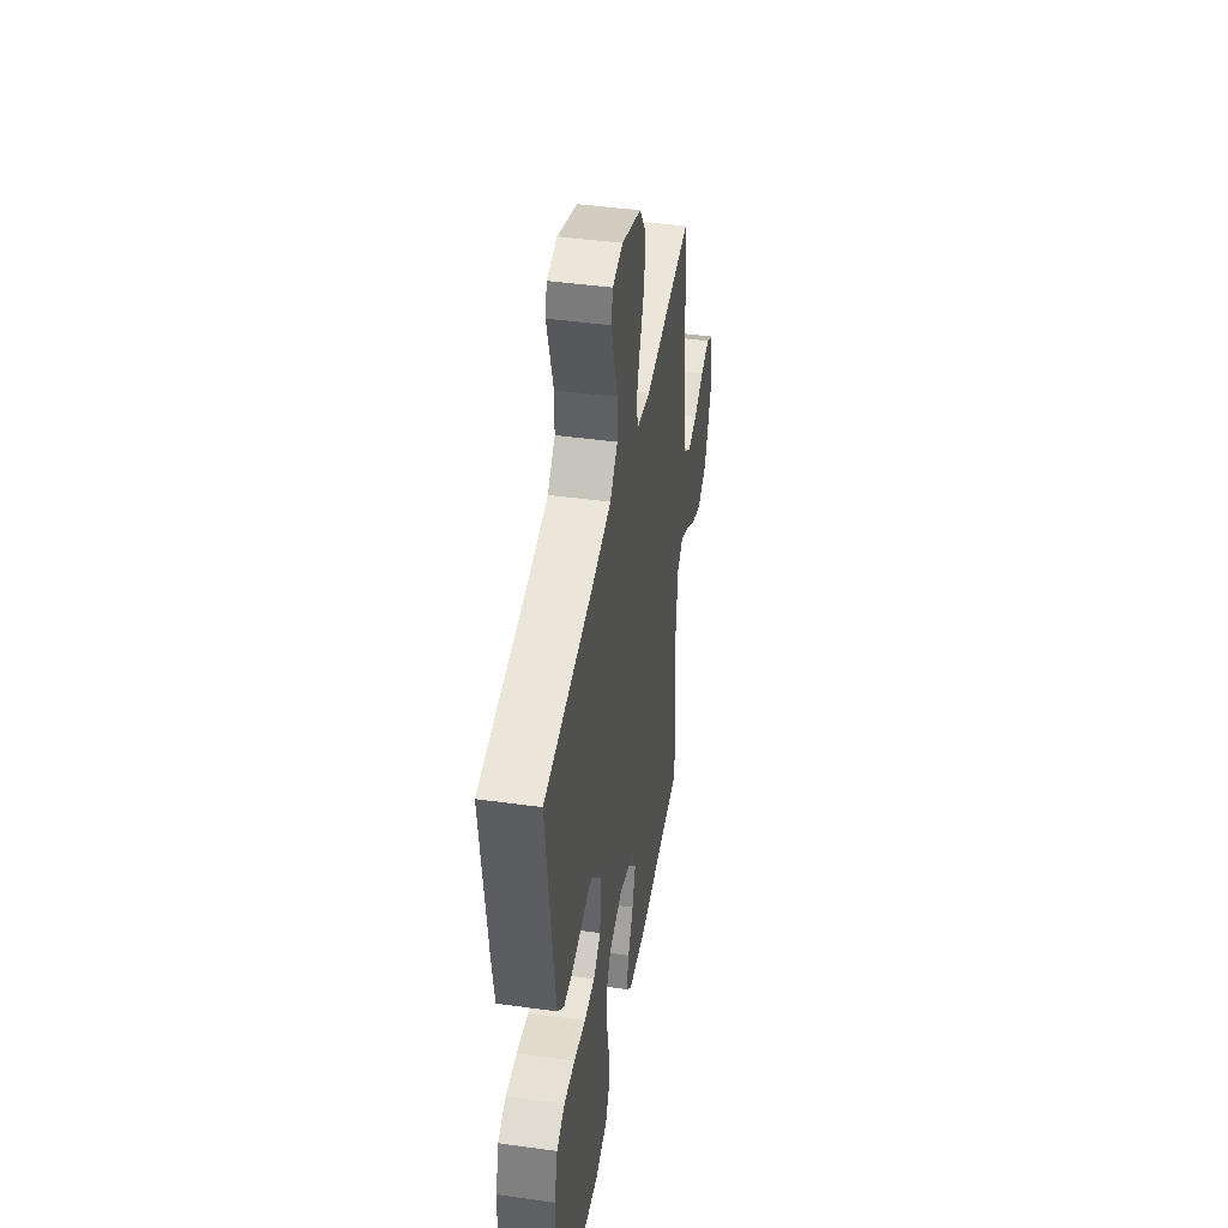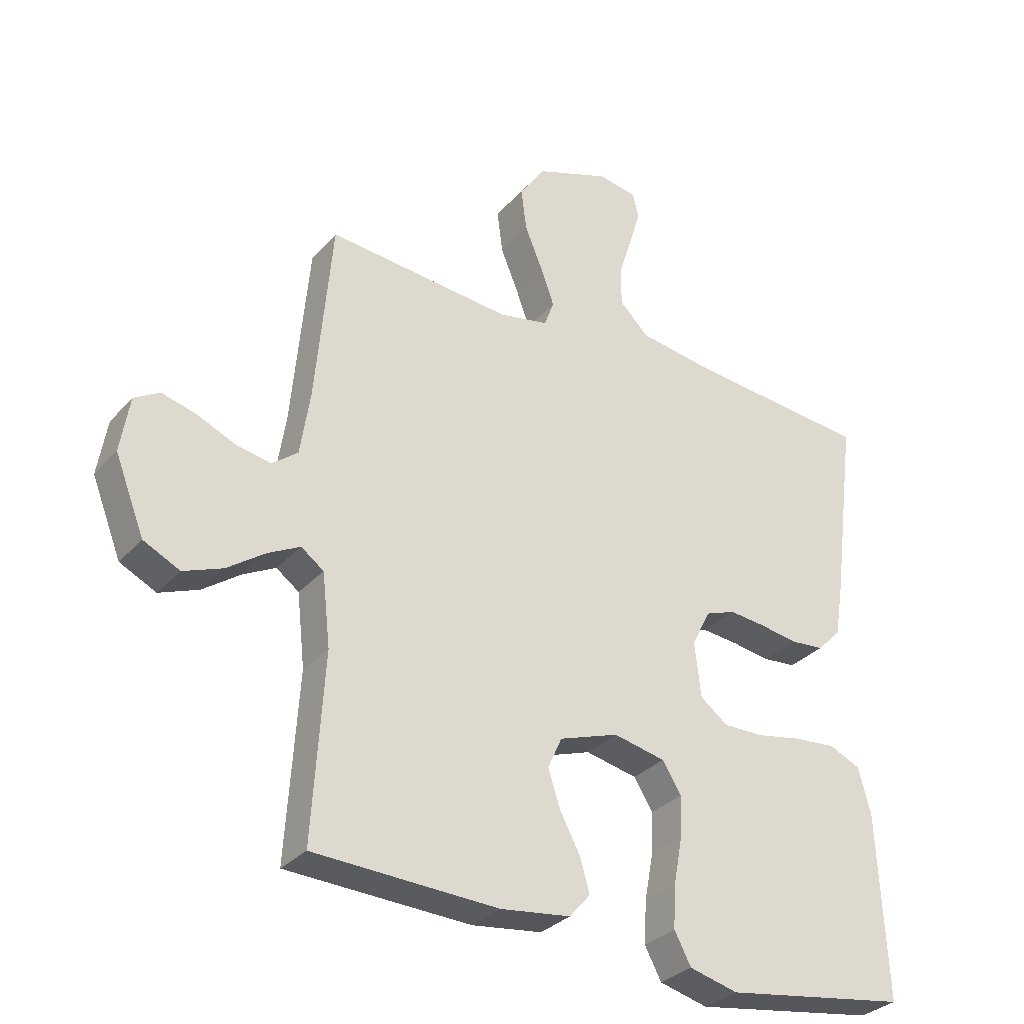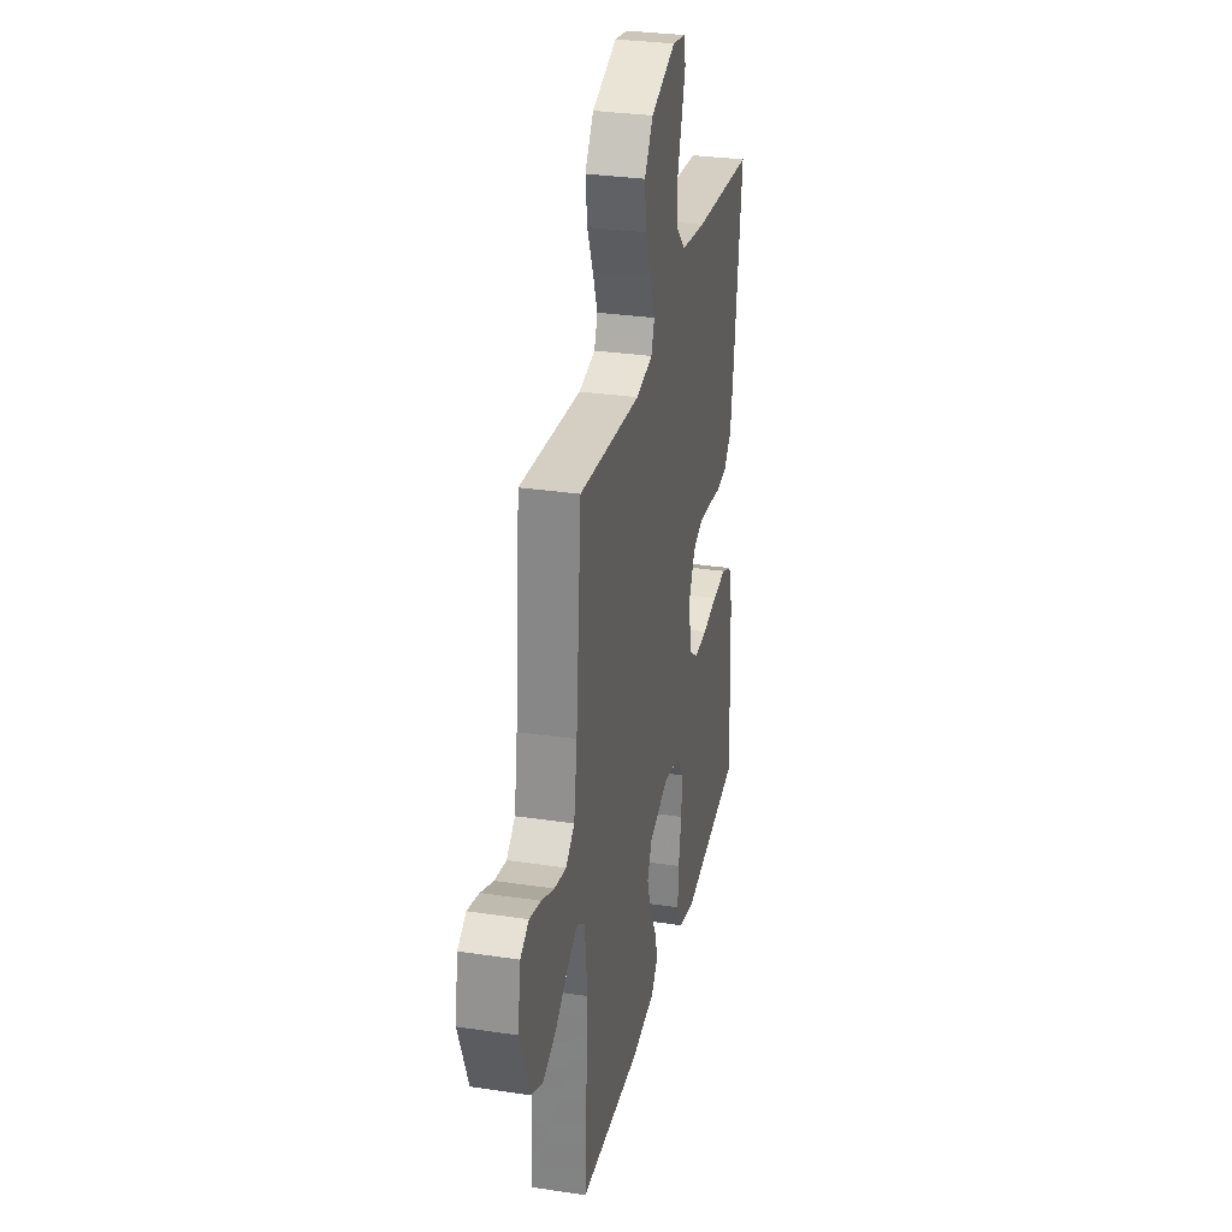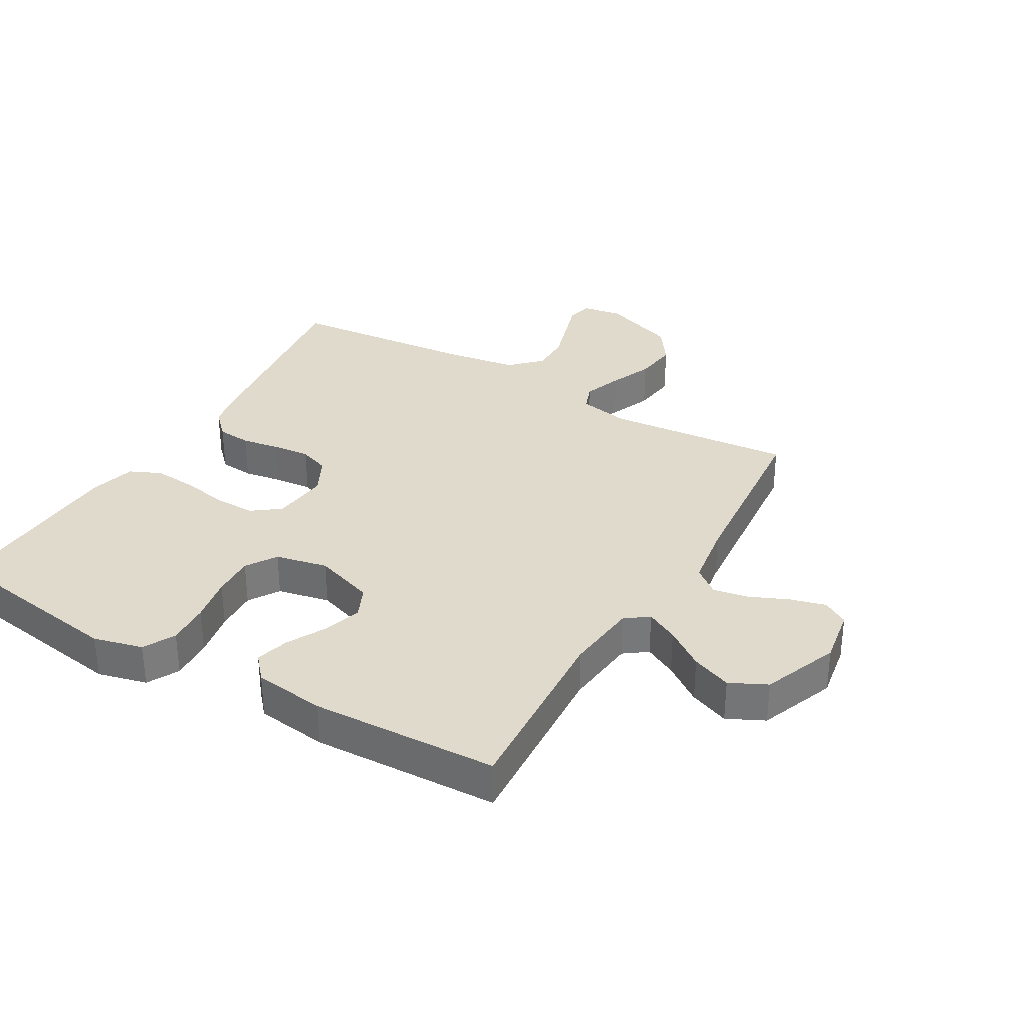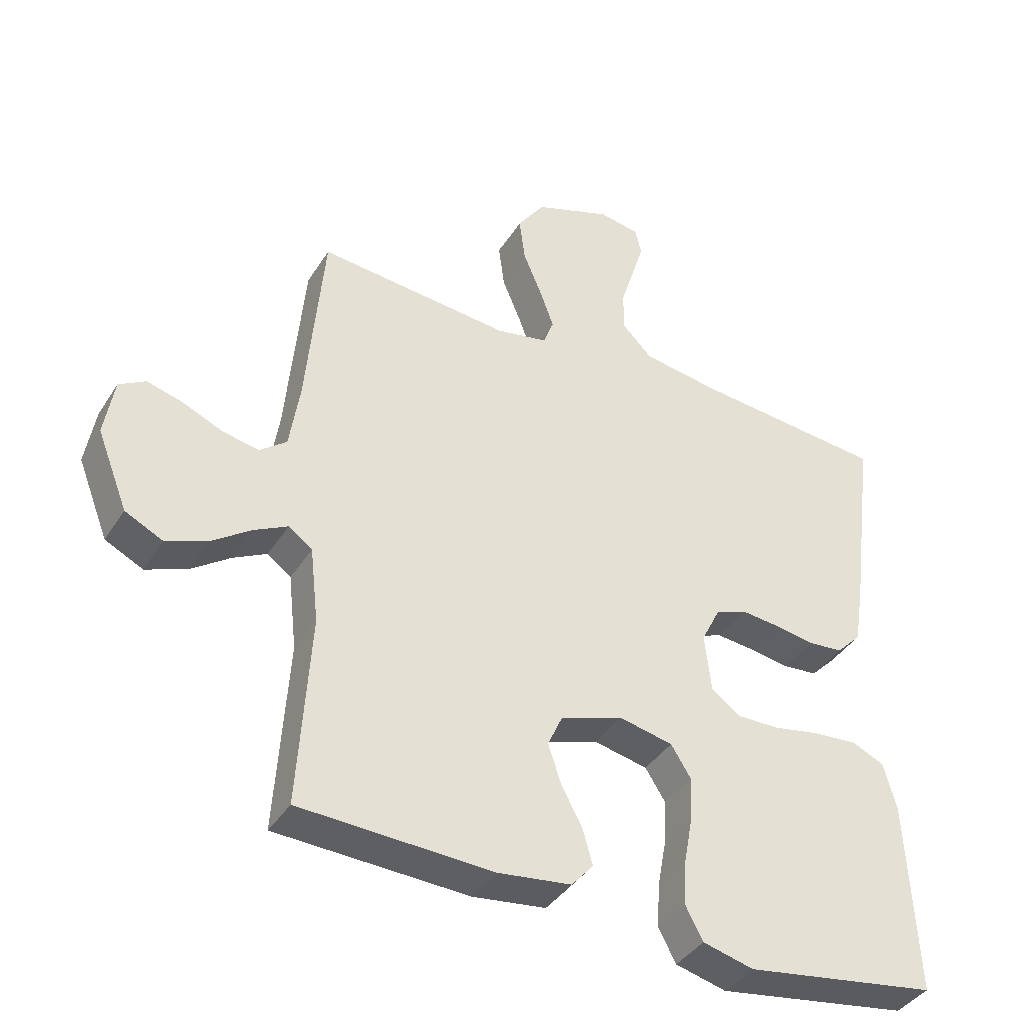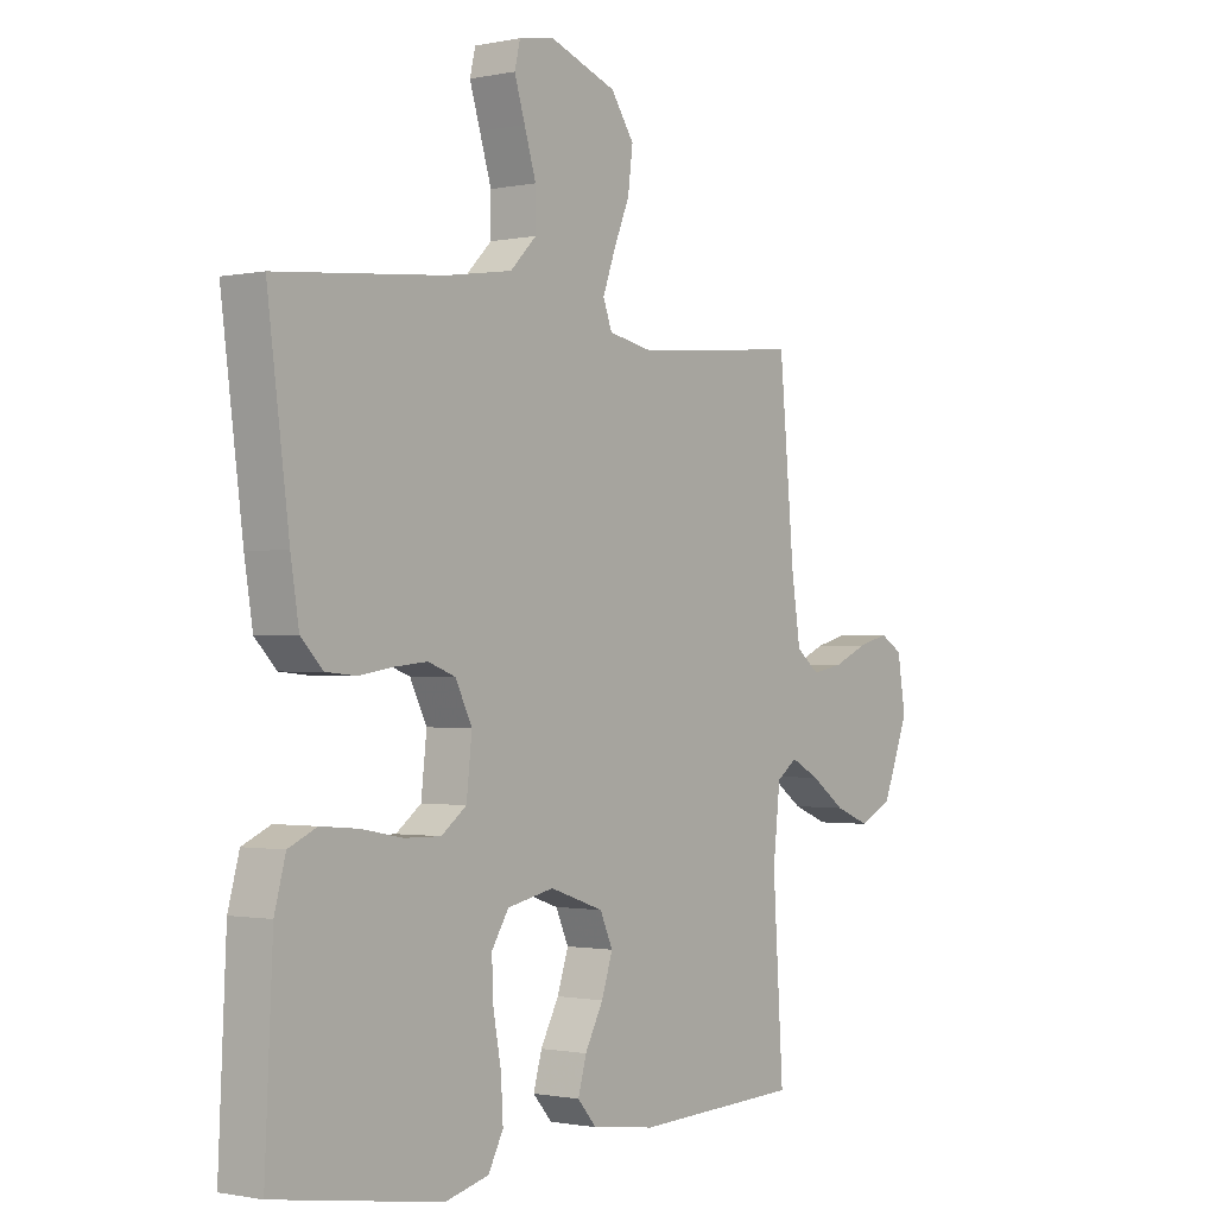
<metadata>
{"format":"obj","ext":"obj","renderer":"f3d","projection":"perspective","resolution":1024,"background":"white","views":[{"elev":43.6,"azim":99.3,"up":"+Z"},{"elev":-31.4,"azim":-33.8,"up":"+Z"},{"elev":30.4,"azim":-77.7,"up":"+Z"},{"elev":33.0,"azim":-149.9,"up":"+Y"},{"elev":-39.5,"azim":-29.1,"up":"+Z"},{"elev":-1.0,"azim":127.2,"up":"+Z"}]}
</metadata>
<code>
v -0.5 0.07 -0.5
v -0.481 0.07 -0.2
v -0.494 0.07 -0.082
v -0.531 0.07 -0.055
v -0.583 0.07 -0.082
v -0.645 0.07 -0.126
v -0.709 0.07 -0.151
v -0.768 0.07 -0.122
v -0.816 0.07 0
v -0.801 0.07 0.091
v -0.76 0.07 0.115
v -0.704 0.07 0.1
v -0.642 0.07 0.073
v -0.585 0.07 0.062
v -0.543 0.07 0.095
v -0.527 0.07 0.2
v -0.5 0.07 0.5
v -0.2 0.07 0.473
v -0.119 0.07 0.489
v -0.103 0.07 0.532
v -0.125 0.07 0.593
v -0.154 0.07 0.663
v -0.163 0.07 0.733
v -0.121 0.07 0.794
v 0 0.07 0.838
v 0.063 0.07 0.827
v 0.073 0.07 0.785
v 0.054 0.07 0.724
v 0.033 0.07 0.656
v 0.033 0.07 0.592
v 0.08 0.07 0.545
v 0.2 0.07 0.527
v 0.5 0.07 0.5
v 0.461 0.07 0.2
v 0.446 0.07 0.107
v 0.407 0.07 0.067
v 0.352 0.07 0.062
v 0.291 0.07 0.072
v 0.231 0.07 0.078
v 0.182 0.07 0.06
v 0.152 0.07 0
v 0.162 0.07 -0.09
v 0.207 0.07 -0.124
v 0.273 0.07 -0.123
v 0.346 0.07 -0.109
v 0.415 0.07 -0.103
v 0.466 0.07 -0.126
v 0.486 0.07 -0.2
v 0.5 0.07 -0.5
v 0.2 0.07 -0.547
v 0.121 0.07 -0.527
v 0.094 0.07 -0.476
v 0.098 0.07 -0.407
v 0.112 0.07 -0.332
v 0.115 0.07 -0.264
v 0.084 0.07 -0.215
v 0 0.07 -0.197
v -0.097 0.07 -0.23
v -0.12 0.07 -0.281
v -0.1 0.07 -0.342
v -0.067 0.07 -0.404
v -0.052 0.07 -0.458
v -0.086 0.07 -0.497
v -0.2 0.07 -0.512
v -0.5 0 -0.5
v -0.481 0 -0.2
v -0.494 0 -0.082
v -0.531 0 -0.055
v -0.583 0 -0.082
v -0.645 0 -0.126
v -0.709 0 -0.151
v -0.768 0 -0.122
v -0.816 0 0
v -0.801 0 0.091
v -0.76 0 0.115
v -0.704 0 0.1
v -0.642 0 0.073
v -0.585 0 0.062
v -0.543 0 0.095
v -0.527 0 0.2
v -0.5 0 0.5
v -0.2 0 0.473
v -0.119 0 0.489
v -0.103 0 0.532
v -0.125 0 0.593
v -0.154 0 0.663
v -0.163 0 0.733
v -0.121 0 0.794
v 0 0 0.838
v 0.063 0 0.827
v 0.073 0 0.785
v 0.054 0 0.724
v 0.033 0 0.656
v 0.033 0 0.592
v 0.08 0 0.545
v 0.2 0 0.527
v 0.5 0 0.5
v 0.461 0 0.2
v 0.446 0 0.107
v 0.407 0 0.067
v 0.352 0 0.062
v 0.291 0 0.072
v 0.231 0 0.078
v 0.182 0 0.06
v 0.152 0 0
v 0.162 0 -0.09
v 0.207 0 -0.124
v 0.273 0 -0.123
v 0.346 0 -0.109
v 0.415 0 -0.103
v 0.466 0 -0.126
v 0.486 0 -0.2
v 0.5 0 -0.5
v 0.2 0 -0.547
v 0.121 0 -0.527
v 0.094 0 -0.476
v 0.098 0 -0.407
v 0.112 0 -0.332
v 0.115 0 -0.264
v 0.084 0 -0.215
v 0 0 -0.197
v -0.097 0 -0.23
v -0.12 0 -0.281
v -0.1 0 -0.342
v -0.067 0 -0.404
v -0.052 0 -0.458
v -0.086 0 -0.497
v -0.2 0 -0.512
f 64 1 2
f 63 64 2
f 62 63 2
f 61 62 2
f 60 61 2
f 59 60 2 3
f 58 59 3 4
f 57 58 4
f 56 57 4
f 52 53 54
f 51 52 54
f 50 51 54
f 49 50 54
f 48 49 54
f 47 48 54
f 46 47 54
f 45 46 54
f 44 45 54
f 43 44 54 55
f 42 43 55 56
f 36 37 38
f 35 36 38
f 34 35 38
f 33 34 38
f 32 33 38
f 31 32 38 39
f 30 31 39 40
f 26 27 28
f 25 26 28
f 24 25 28
f 23 24 28
f 22 23 28
f 21 22 28
f 20 21 28 29
f 19 20 29 30
f 16 17 18
f 15 16 18 19
f 11 12 13
f 10 11 13
f 9 10 13
f 8 9 13
f 7 8 13
f 6 7 13
f 5 6 13
f 4 5 13 14
f 4 14 15
f 56 4 15
f 42 56 15
f 41 42 15
f 30 40 41
f 19 30 41
f 15 19 41
f 66 65 128
f 66 128 127
f 66 127 126
f 66 126 125
f 66 125 124
f 67 66 124 123
f 68 67 123 122
f 68 122 121
f 68 121 120
f 118 117 116
f 118 116 115
f 118 115 114
f 118 114 113
f 118 113 112
f 118 112 111
f 118 111 110
f 118 110 109
f 118 109 108
f 119 118 108 107
f 120 119 107 106
f 102 101 100
f 102 100 99
f 102 99 98
f 102 98 97
f 102 97 96
f 103 102 96 95
f 104 103 95 94
f 92 91 90
f 92 90 89
f 92 89 88
f 92 88 87
f 92 87 86
f 92 86 85
f 93 92 85 84
f 94 93 84 83
f 82 81 80
f 83 82 80 79
f 77 76 75
f 77 75 74
f 77 74 73
f 77 73 72
f 77 72 71
f 77 71 70
f 77 70 69
f 78 77 69 68
f 79 78 68
f 79 68 120
f 79 120 106
f 79 106 105
f 105 104 94
f 105 94 83
f 105 83 79
f 1 65 66 2
f 2 66 67 3
f 3 67 68 4
f 4 68 69 5
f 5 69 70 6
f 6 70 71 7
f 7 71 72 8
f 8 72 73 9
f 9 73 74 10
f 10 74 75 11
f 11 75 76 12
f 12 76 77 13
f 13 77 78 14
f 14 78 79 15
f 15 79 80 16
f 16 80 81 17
f 17 81 82 18
f 18 82 83 19
f 19 83 84 20
f 20 84 85 21
f 21 85 86 22
f 22 86 87 23
f 23 87 88 24
f 24 88 89 25
f 25 89 90 26
f 26 90 91 27
f 27 91 92 28
f 28 92 93 29
f 29 93 94 30
f 30 94 95 31
f 31 95 96 32
f 32 96 97 33
f 33 97 98 34
f 34 98 99 35
f 35 99 100 36
f 36 100 101 37
f 37 101 102 38
f 38 102 103 39
f 39 103 104 40
f 40 104 105 41
f 41 105 106 42
f 42 106 107 43
f 43 107 108 44
f 44 108 109 45
f 45 109 110 46
f 46 110 111 47
f 47 111 112 48
f 48 112 113 49
f 49 113 114 50
f 50 114 115 51
f 51 115 116 52
f 52 116 117 53
f 53 117 118 54
f 54 118 119 55
f 55 119 120 56
f 56 120 121 57
f 57 121 122 58
f 58 122 123 59
f 59 123 124 60
f 60 124 125 61
f 61 125 126 62
f 62 126 127 63
f 63 127 128 64
f 64 128 65 1

</code>
